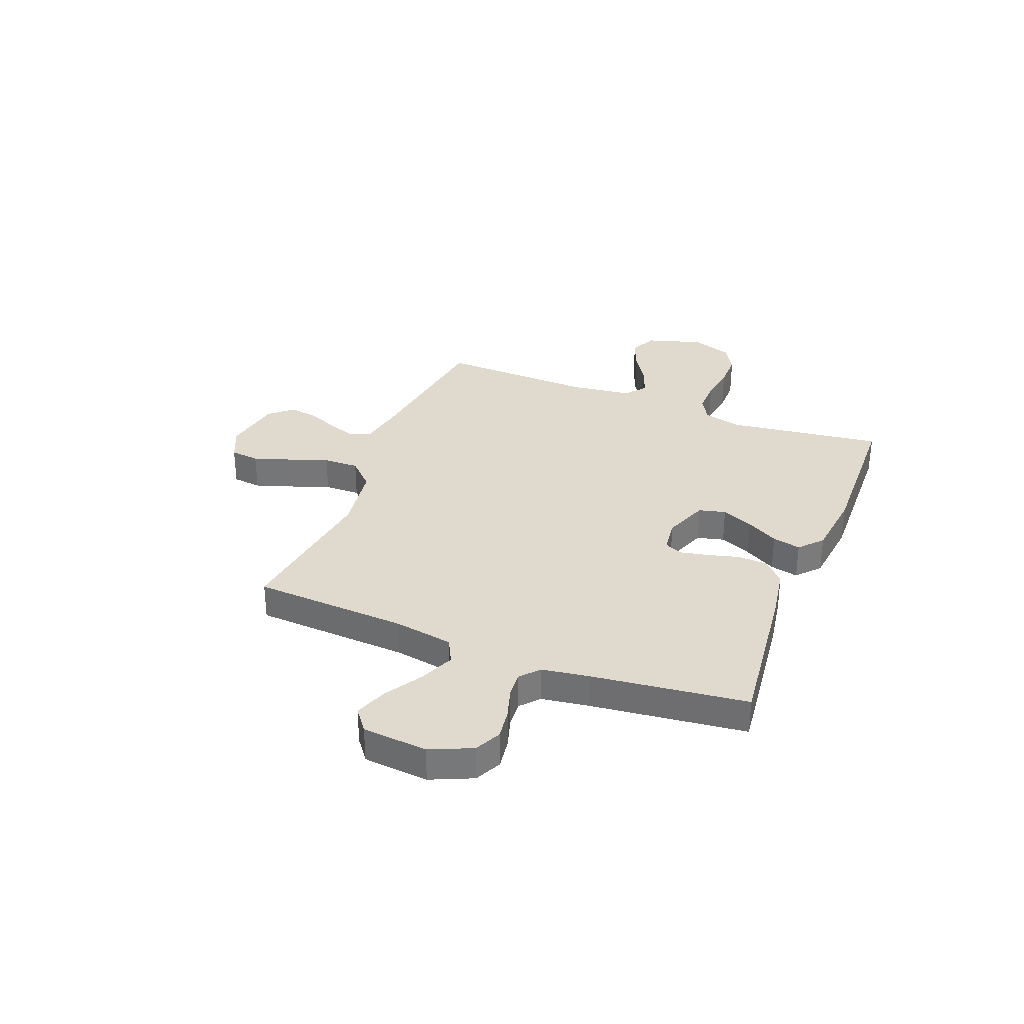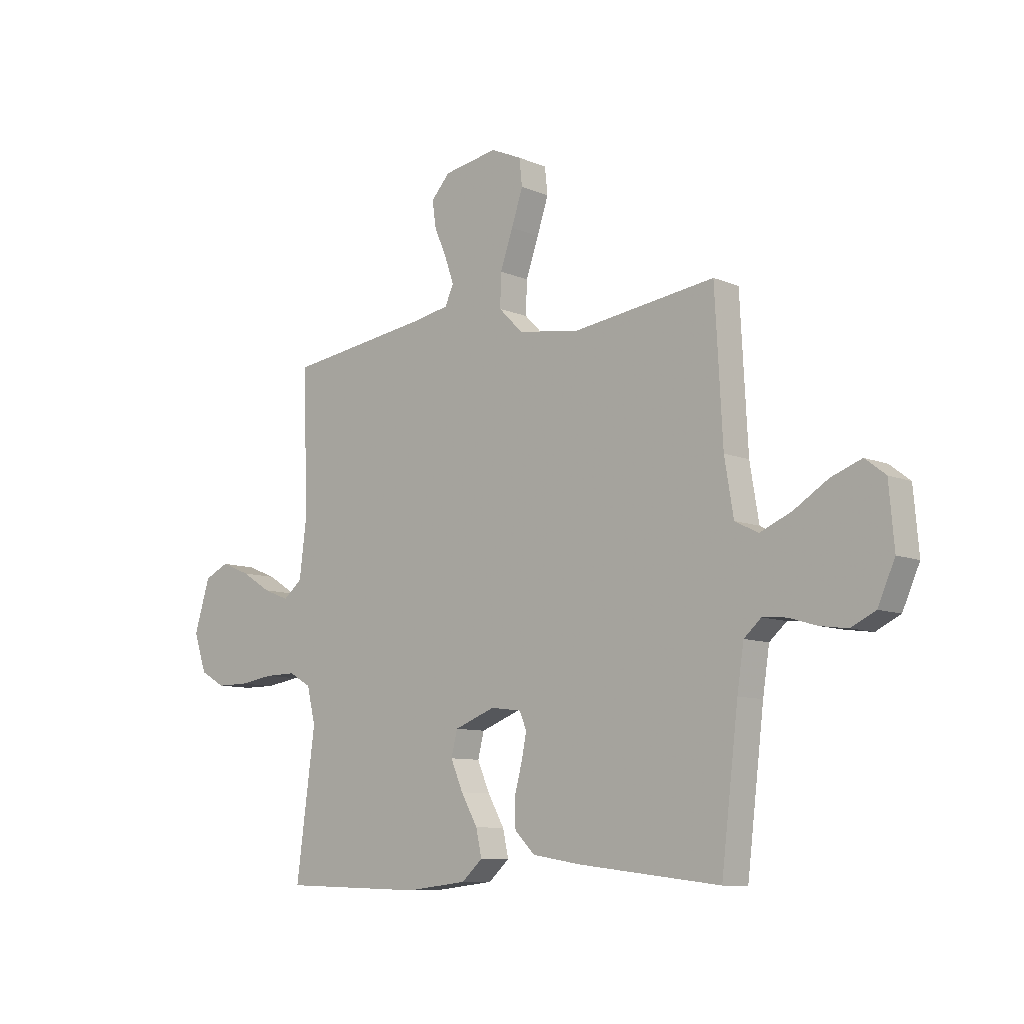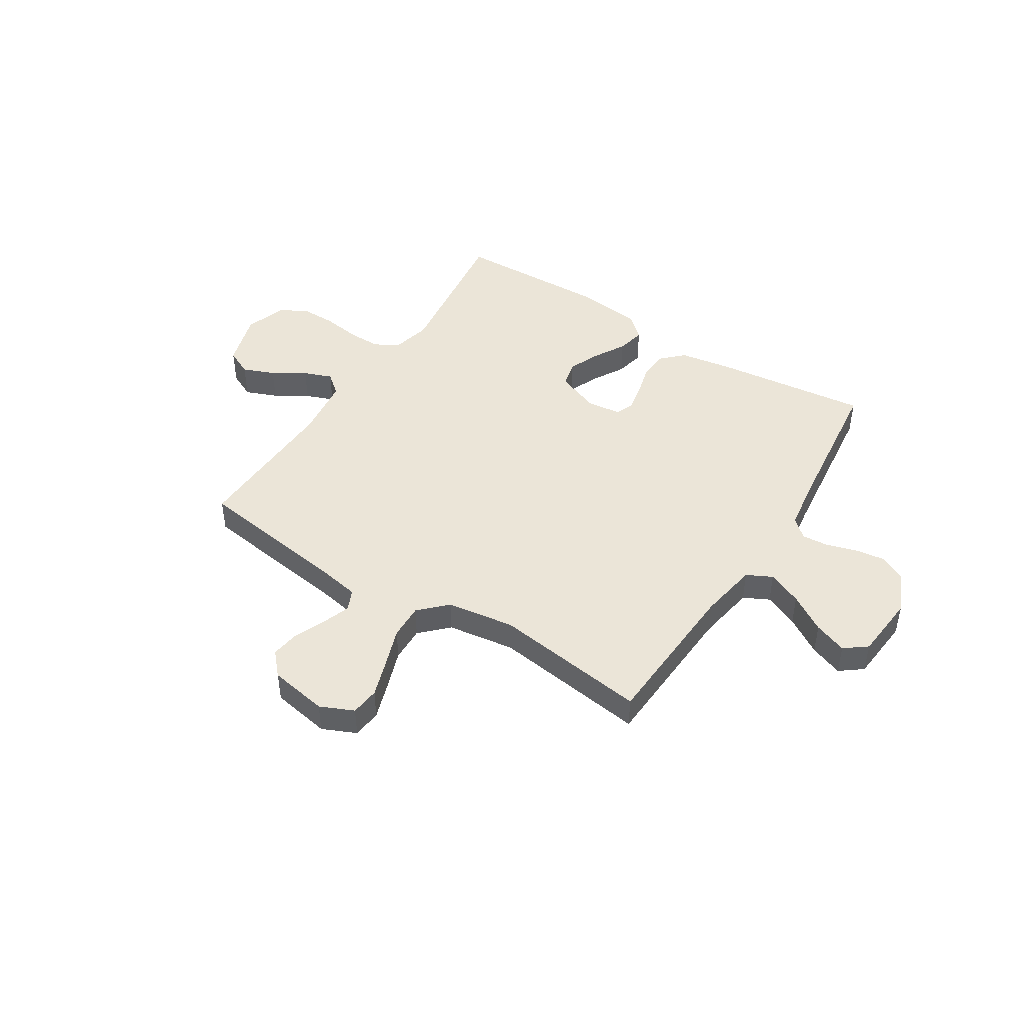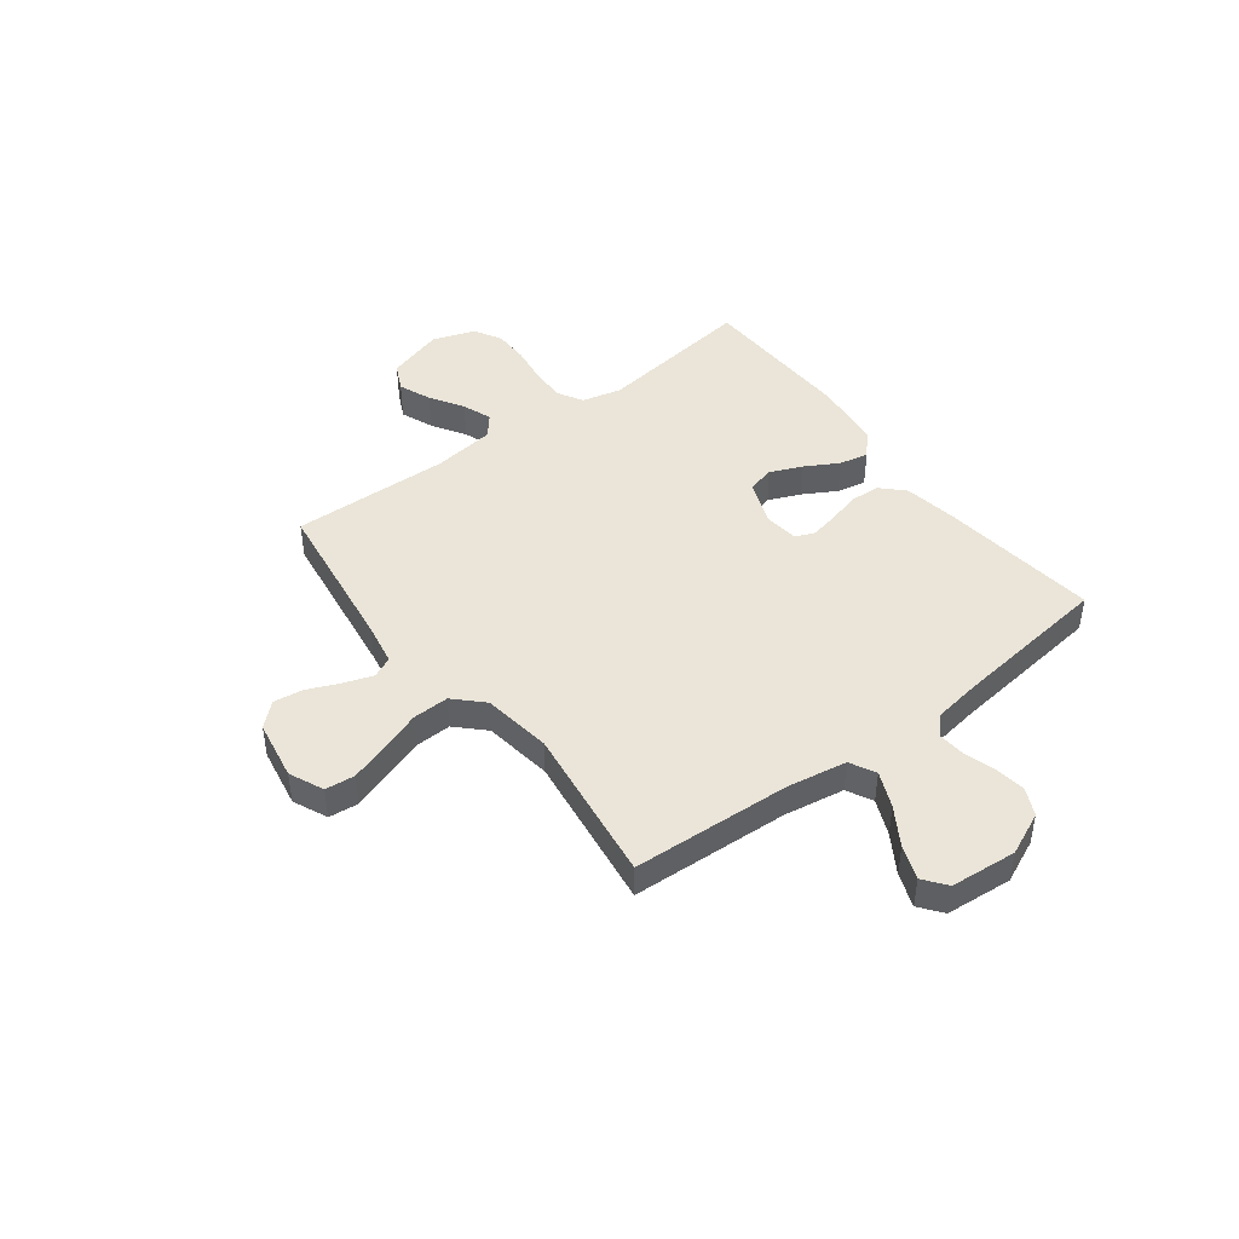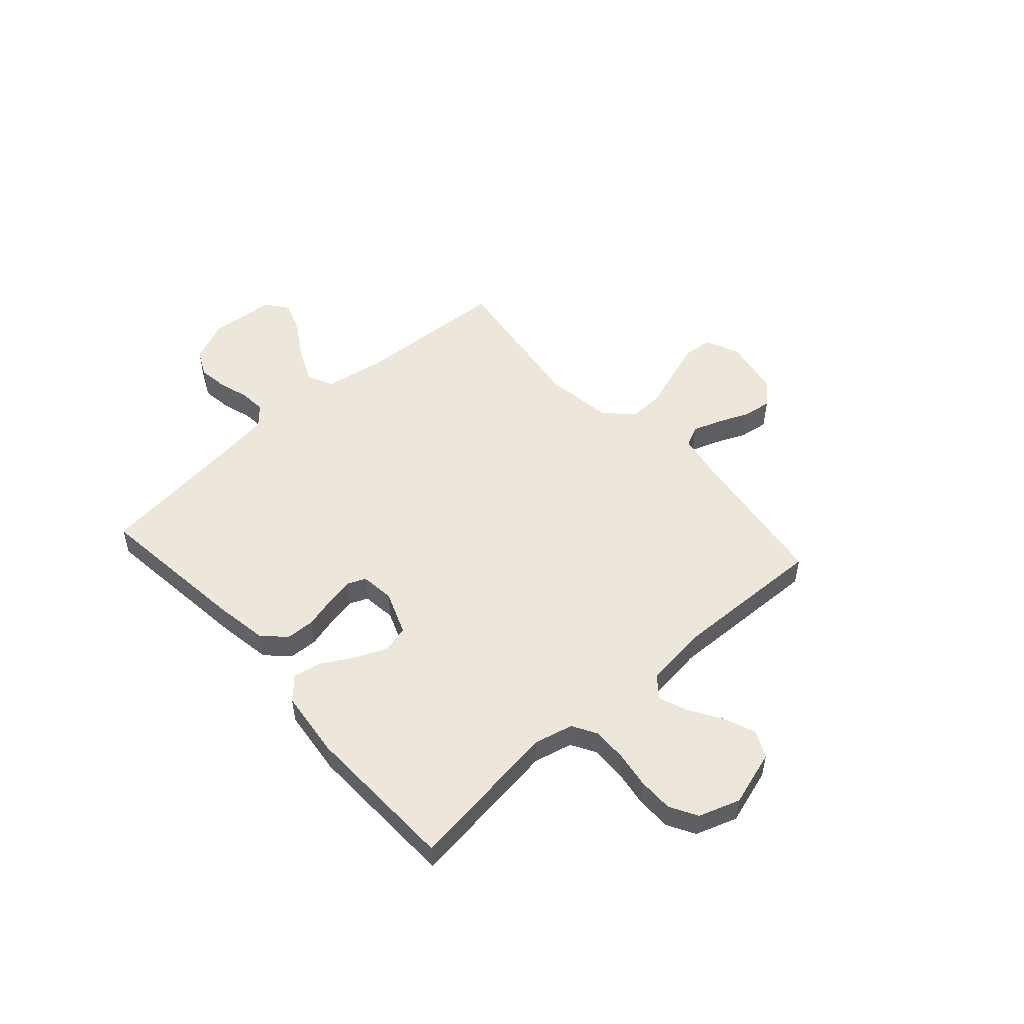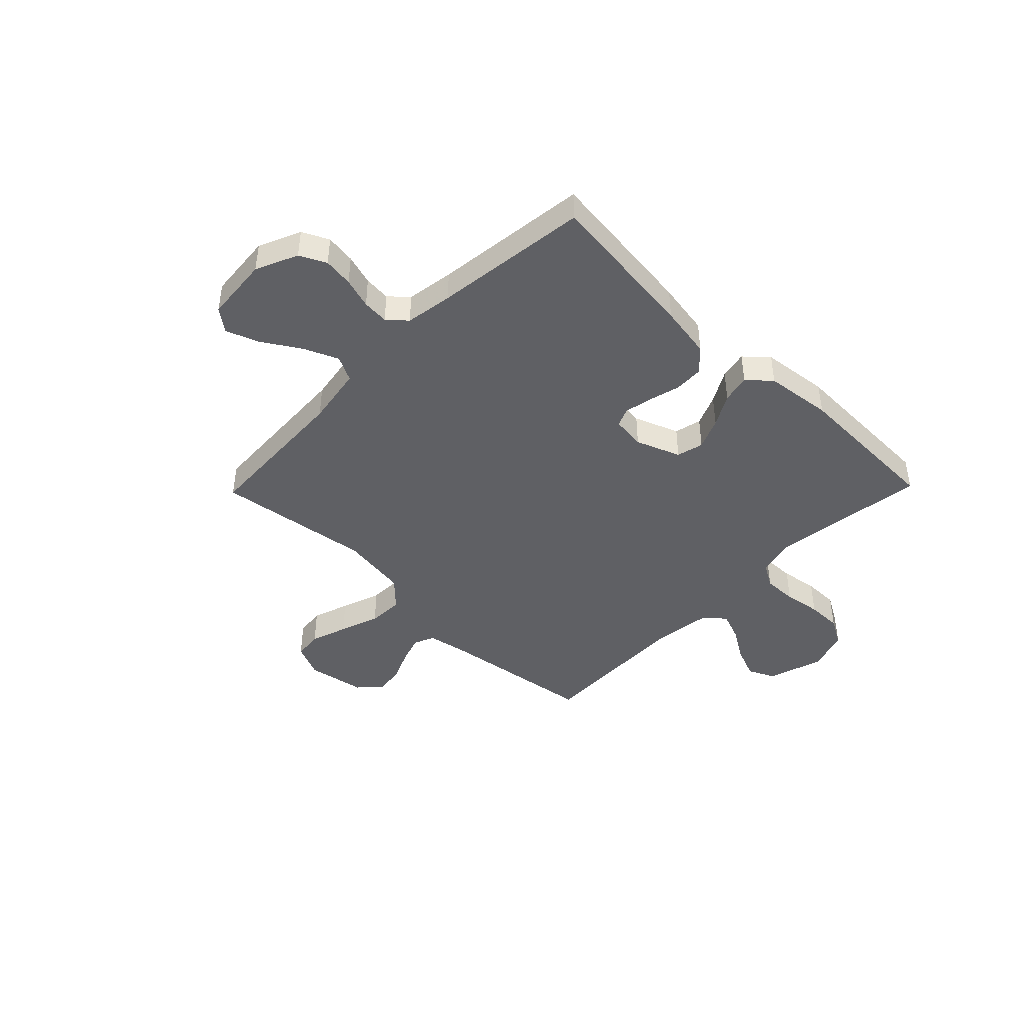
<metadata>
{"format":"obj","ext":"obj","renderer":"f3d","projection":"perspective","resolution":1024,"background":"white","views":[{"elev":32.9,"azim":111.5,"up":"+Y"},{"elev":-9.2,"azim":42.2,"up":"+Z"},{"elev":45.6,"azim":32.4,"up":"+Y"},{"elev":44.8,"azim":52.8,"up":"+Y"},{"elev":51.7,"azim":-131.8,"up":"+Y"},{"elev":-43.8,"azim":135.8,"up":"+Y"}]}
</metadata>
<code>
v -0.5 0.07 -0.5
v -0.46 0.07 -0.2
v -0.478 0.07 -0.125
v -0.525 0.07 -0.098
v -0.591 0.07 -0.099
v -0.663 0.07 -0.11
v -0.731 0.07 -0.11
v -0.784 0.07 -0.08
v -0.811 0.07 0
v -0.778 0.07 0.108
v -0.726 0.07 0.133
v -0.664 0.07 0.108
v -0.601 0.07 0.069
v -0.546 0.07 0.048
v -0.506 0.07 0.081
v -0.491 0.07 0.2
v -0.5 0.07 0.5
v -0.2 0.07 0.542
v -0.119 0.07 0.557
v -0.101 0.07 0.597
v -0.12 0.07 0.652
v -0.146 0.07 0.712
v -0.154 0.07 0.768
v -0.114 0.07 0.812
v 0 0.07 0.832
v 0.065 0.07 0.803
v 0.071 0.07 0.747
v 0.047 0.07 0.675
v 0.02 0.07 0.598
v 0.018 0.07 0.529
v 0.069 0.07 0.478
v 0.2 0.07 0.459
v 0.5 0.07 0.5
v 0.516 0.07 0.2
v 0.535 0.07 0.086
v 0.584 0.07 0.061
v 0.651 0.07 0.09
v 0.723 0.07 0.135
v 0.787 0.07 0.159
v 0.83 0.07 0.126
v 0.841 0.07 0
v 0.805 0.07 -0.081
v 0.754 0.07 -0.106
v 0.696 0.07 -0.098
v 0.637 0.07 -0.08
v 0.586 0.07 -0.076
v 0.55 0.07 -0.108
v 0.536 0.07 -0.2
v 0.5 0.07 -0.5
v 0.2 0.07 -0.465
v 0.097 0.07 -0.448
v 0.055 0.07 -0.406
v 0.053 0.07 -0.349
v 0.069 0.07 -0.289
v 0.08 0.07 -0.235
v 0.065 0.07 -0.199
v 0 0.07 -0.191
v -0.086 0.07 -0.224
v -0.099 0.07 -0.276
v -0.073 0.07 -0.337
v -0.038 0.07 -0.399
v -0.026 0.07 -0.454
v -0.07 0.07 -0.494
v -0.2 0.07 -0.509
v -0.5 0 -0.5
v -0.46 0 -0.2
v -0.478 0 -0.125
v -0.525 0 -0.098
v -0.591 0 -0.099
v -0.663 0 -0.11
v -0.731 0 -0.11
v -0.784 0 -0.08
v -0.811 0 0
v -0.778 0 0.108
v -0.726 0 0.133
v -0.664 0 0.108
v -0.601 0 0.069
v -0.546 0 0.048
v -0.506 0 0.081
v -0.491 0 0.2
v -0.5 0 0.5
v -0.2 0 0.542
v -0.119 0 0.557
v -0.101 0 0.597
v -0.12 0 0.652
v -0.146 0 0.712
v -0.154 0 0.768
v -0.114 0 0.812
v 0 0 0.832
v 0.065 0 0.803
v 0.071 0 0.747
v 0.047 0 0.675
v 0.02 0 0.598
v 0.018 0 0.529
v 0.069 0 0.478
v 0.2 0 0.459
v 0.5 0 0.5
v 0.516 0 0.2
v 0.535 0 0.086
v 0.584 0 0.061
v 0.651 0 0.09
v 0.723 0 0.135
v 0.787 0 0.159
v 0.83 0 0.126
v 0.841 0 0
v 0.805 0 -0.081
v 0.754 0 -0.106
v 0.696 0 -0.098
v 0.637 0 -0.08
v 0.586 0 -0.076
v 0.55 0 -0.108
v 0.536 0 -0.2
v 0.5 0 -0.5
v 0.2 0 -0.465
v 0.097 0 -0.448
v 0.055 0 -0.406
v 0.053 0 -0.349
v 0.069 0 -0.289
v 0.08 0 -0.235
v 0.065 0 -0.199
v 0 0 -0.191
v -0.086 0 -0.224
v -0.099 0 -0.276
v -0.073 0 -0.337
v -0.038 0 -0.399
v -0.026 0 -0.454
v -0.07 0 -0.494
v -0.2 0 -0.509
f 63 64 1 2
f 60 61 62 63
f 59 60 63 2
f 58 59 2 3
f 57 58 3 4
f 56 57 4
f 51 52 53 54
f 51 54 55
f 48 49 50 51
f 47 48 51 55
f 46 47 55 56
f 42 43 44 45
f 42 45 46
f 41 42 46
f 37 38 39 40
f 36 37 40 41
f 32 33 34
f 31 32 34 35
f 26 27 28 29
f 24 25 26 29
f 24 29 30
f 21 22 23 24
f 20 21 24 30
f 19 20 30 31
f 16 17 18
f 15 16 18 19
f 10 11 12 13
f 10 13 14
f 9 10 14
f 8 9 14
f 5 6 7 8
f 4 5 8 14
f 56 4 14 15
f 36 41 46 56
f 35 36 56 15
f 15 19 31 35
f 66 65 128 127
f 127 126 125 124
f 66 127 124 123
f 67 66 123 122
f 68 67 122 121
f 68 121 120
f 118 117 116 115
f 119 118 115
f 115 114 113 112
f 119 115 112 111
f 120 119 111 110
f 109 108 107 106
f 110 109 106
f 110 106 105
f 104 103 102 101
f 105 104 101 100
f 98 97 96
f 99 98 96 95
f 93 92 91 90
f 93 90 89 88
f 94 93 88
f 88 87 86 85
f 94 88 85 84
f 95 94 84 83
f 82 81 80
f 83 82 80 79
f 77 76 75 74
f 78 77 74
f 78 74 73
f 78 73 72
f 72 71 70 69
f 78 72 69 68
f 79 78 68 120
f 120 110 105 100
f 79 120 100 99
f 99 95 83 79
f 1 65 66 2
f 2 66 67 3
f 3 67 68 4
f 4 68 69 5
f 5 69 70 6
f 6 70 71 7
f 7 71 72 8
f 8 72 73 9
f 9 73 74 10
f 10 74 75 11
f 11 75 76 12
f 12 76 77 13
f 13 77 78 14
f 14 78 79 15
f 15 79 80 16
f 16 80 81 17
f 17 81 82 18
f 18 82 83 19
f 19 83 84 20
f 20 84 85 21
f 21 85 86 22
f 22 86 87 23
f 23 87 88 24
f 24 88 89 25
f 25 89 90 26
f 26 90 91 27
f 27 91 92 28
f 28 92 93 29
f 29 93 94 30
f 30 94 95 31
f 31 95 96 32
f 32 96 97 33
f 33 97 98 34
f 34 98 99 35
f 35 99 100 36
f 36 100 101 37
f 37 101 102 38
f 38 102 103 39
f 39 103 104 40
f 40 104 105 41
f 41 105 106 42
f 42 106 107 43
f 43 107 108 44
f 44 108 109 45
f 45 109 110 46
f 46 110 111 47
f 47 111 112 48
f 48 112 113 49
f 49 113 114 50
f 50 114 115 51
f 51 115 116 52
f 52 116 117 53
f 53 117 118 54
f 54 118 119 55
f 55 119 120 56
f 56 120 121 57
f 57 121 122 58
f 58 122 123 59
f 59 123 124 60
f 60 124 125 61
f 61 125 126 62
f 62 126 127 63
f 63 127 128 64
f 64 128 65 1

</code>
